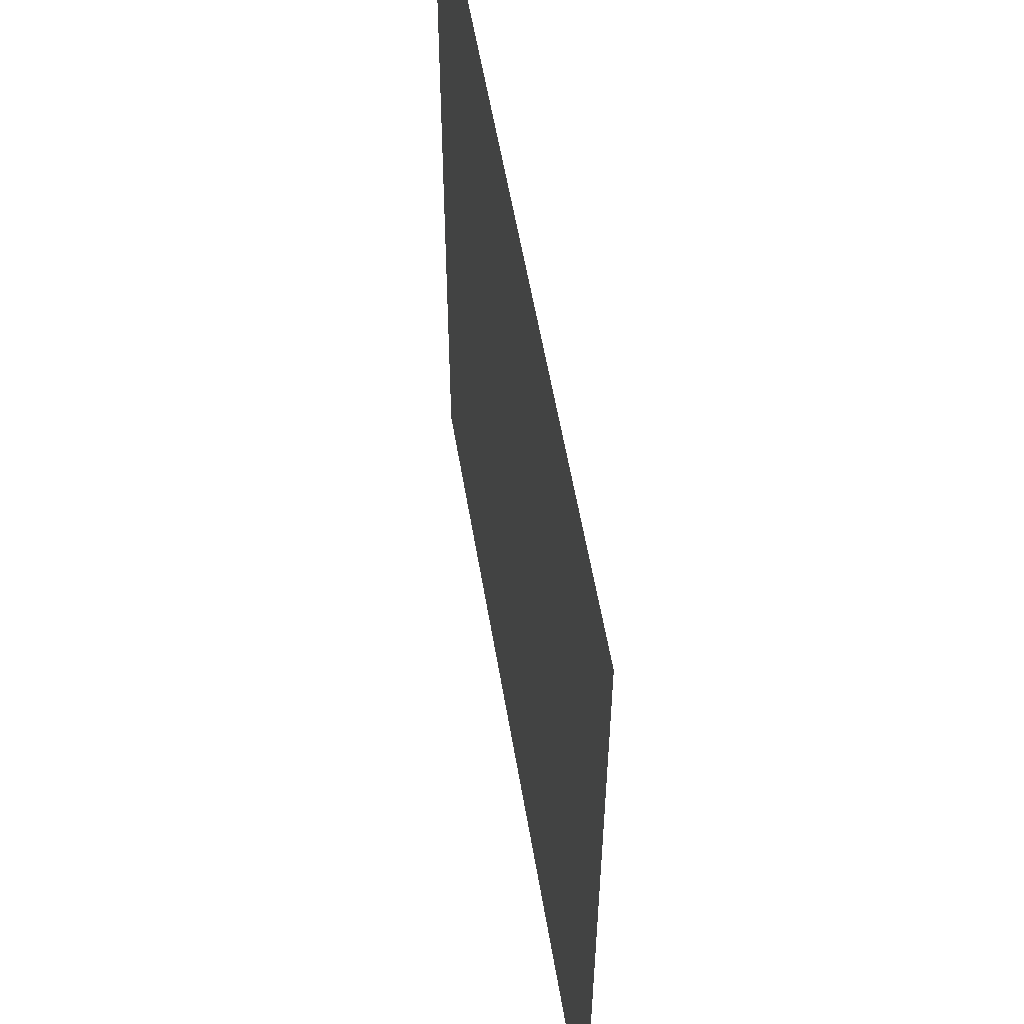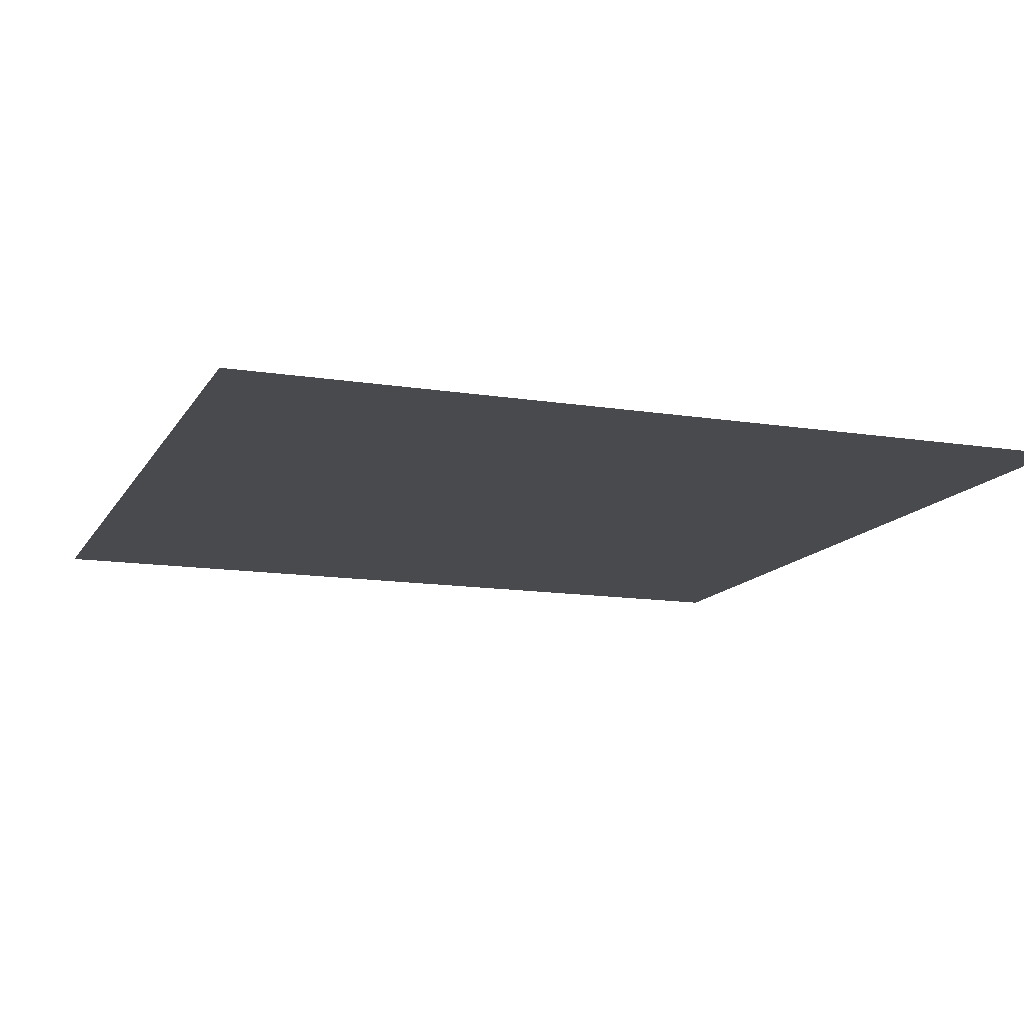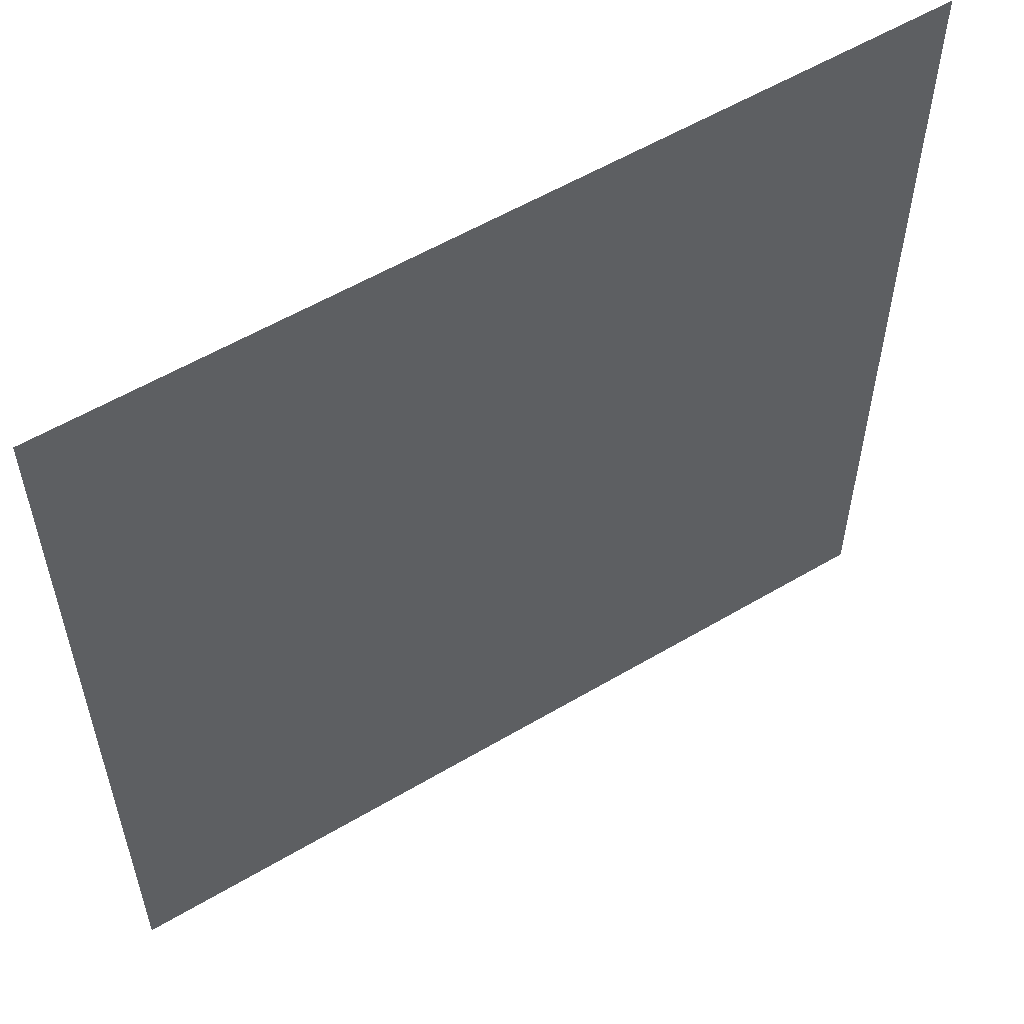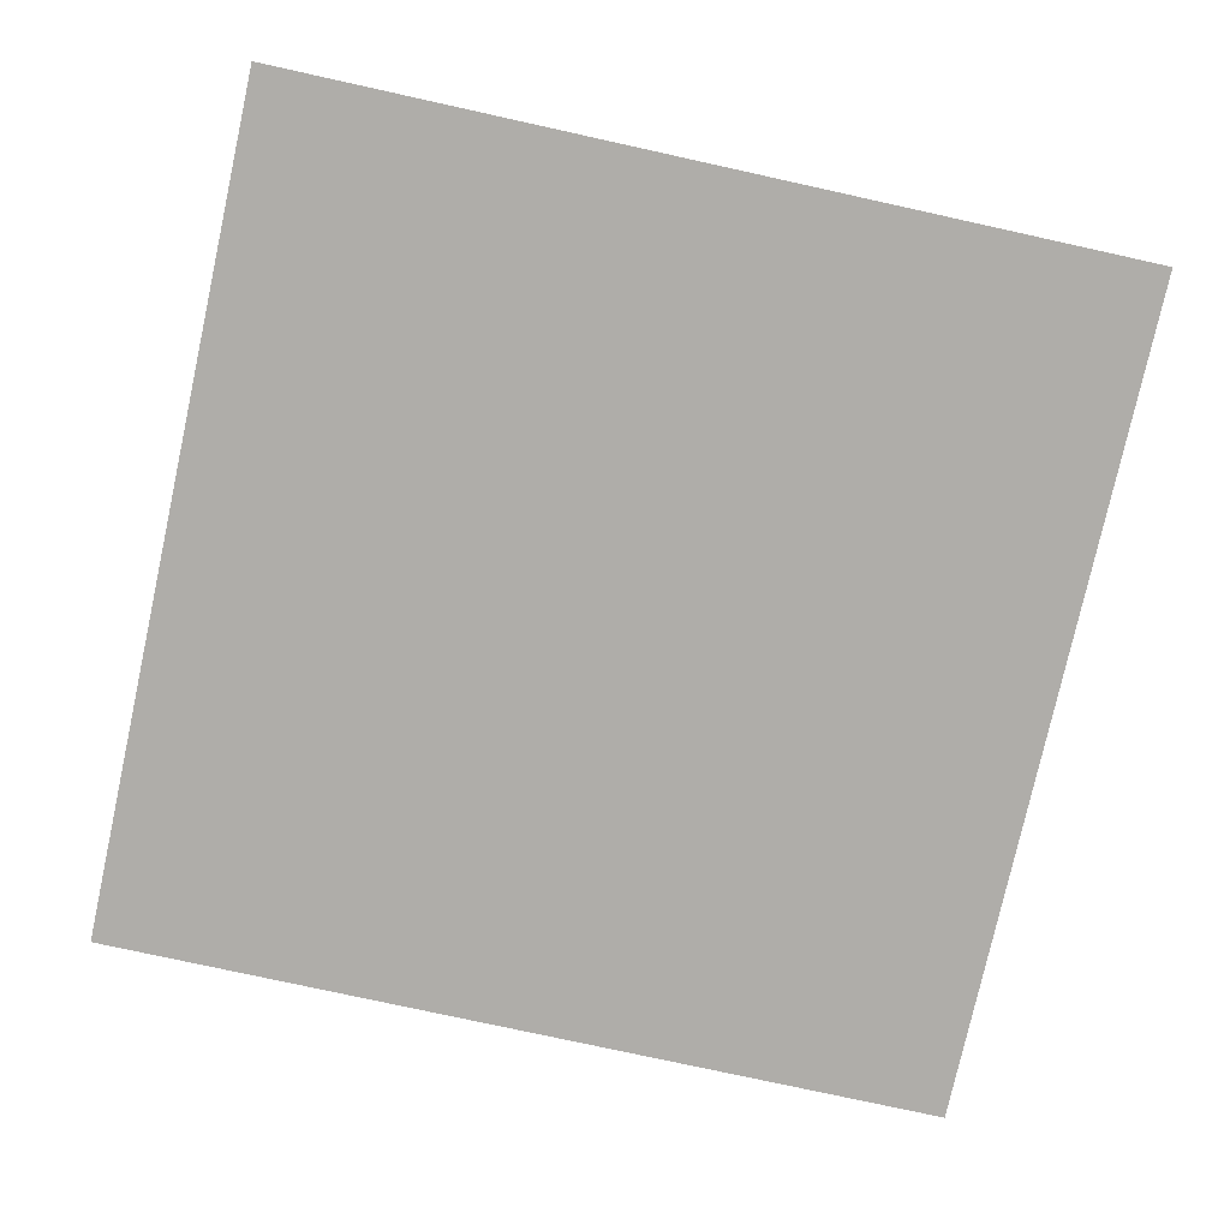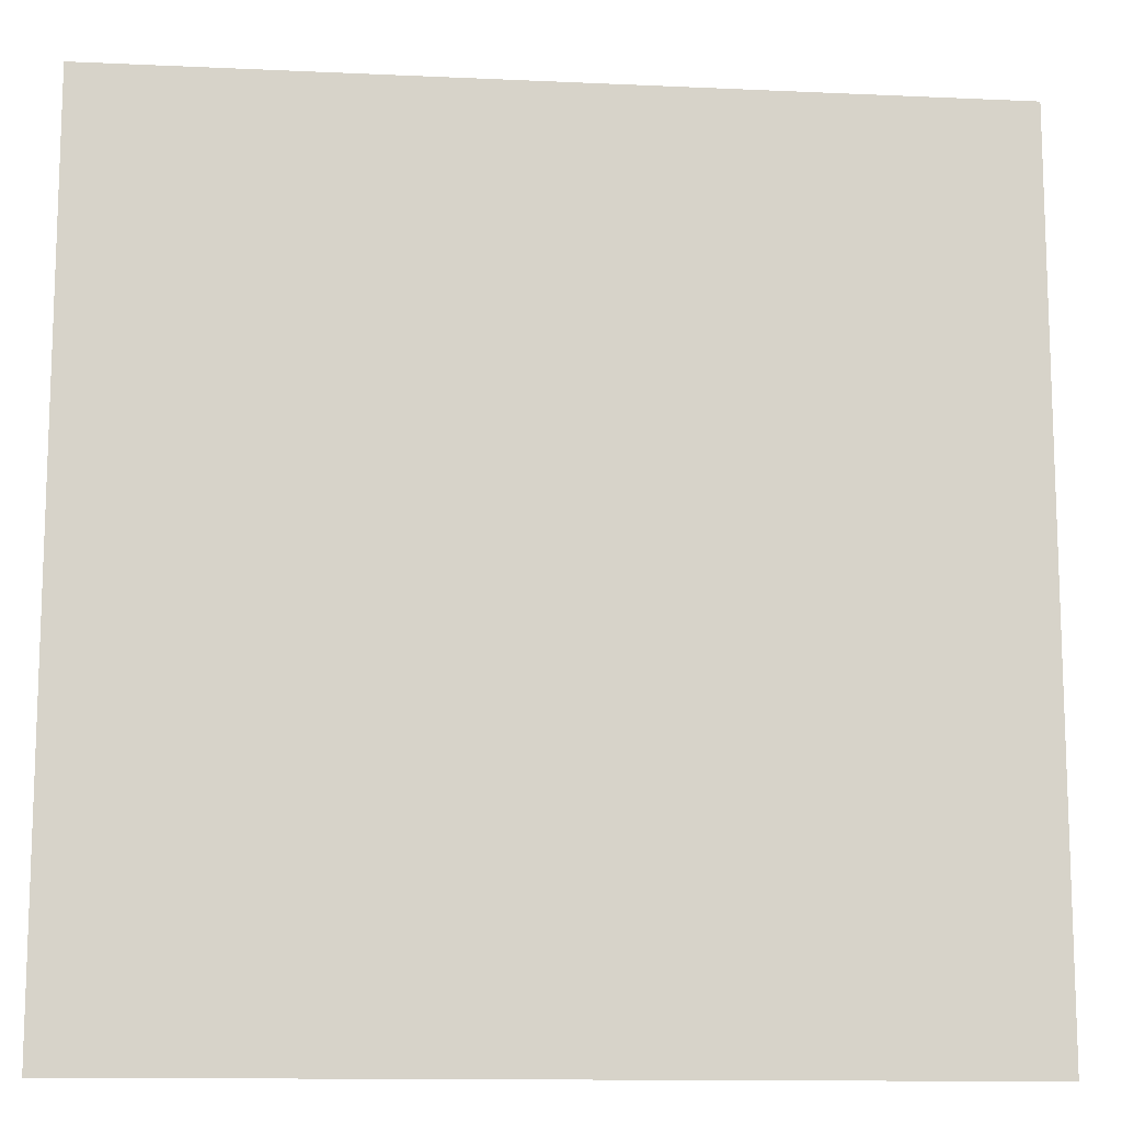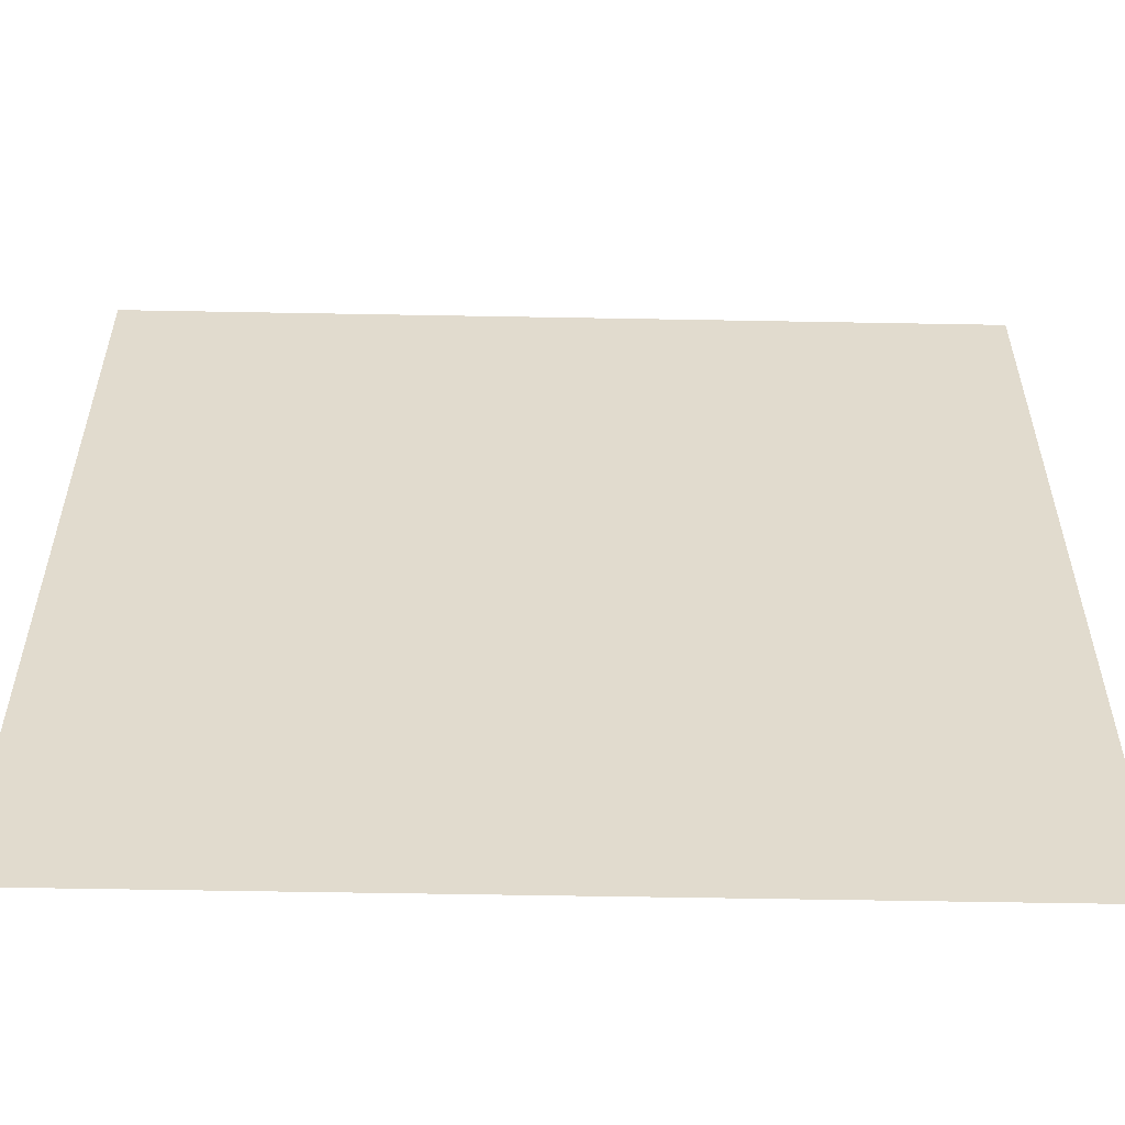
<metadata>
{"format":"obj","ext":"obj","renderer":"f3d","projection":"perspective","resolution":1024,"background":"white","views":[{"elev":55.8,"azim":-99.4,"up":"+Z"},{"elev":-13.3,"azim":70.0,"up":"+Y"},{"elev":56.7,"azim":148.3,"up":"+Z"},{"elev":-77.2,"azim":-102.4,"up":"+Y"},{"elev":-12.5,"azim":173.9,"up":"+Z"},{"elev":-56.5,"azim":-1.1,"up":"+Z"}]}
</metadata>
<code>
g floor2
v 0.5 -1.033e-07 -0.5
v 0.5 1.033e-07 0.5
v -0.5 1.033e-07 0.5
v -0.5 -1.033e-07 -0.5
g floor2_0
f 3 2 1
f 4 3 1

</code>
